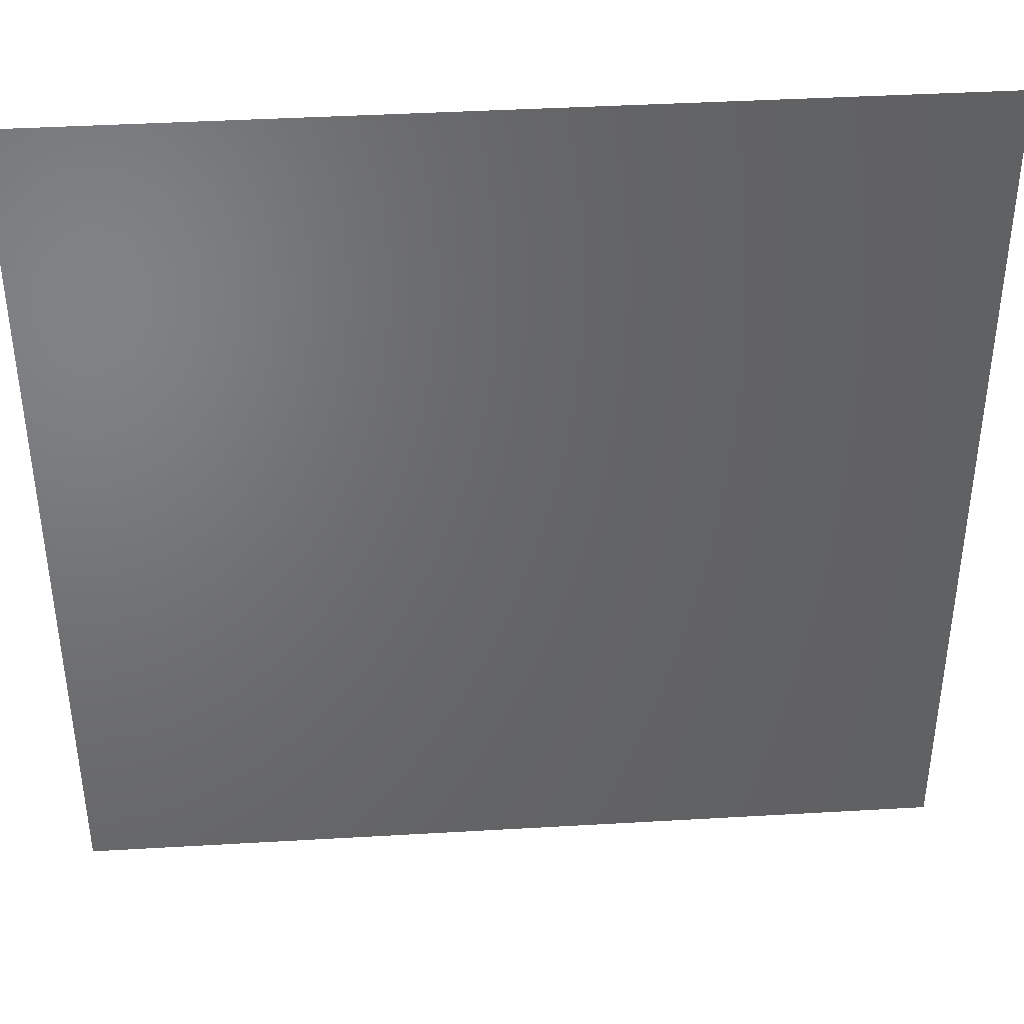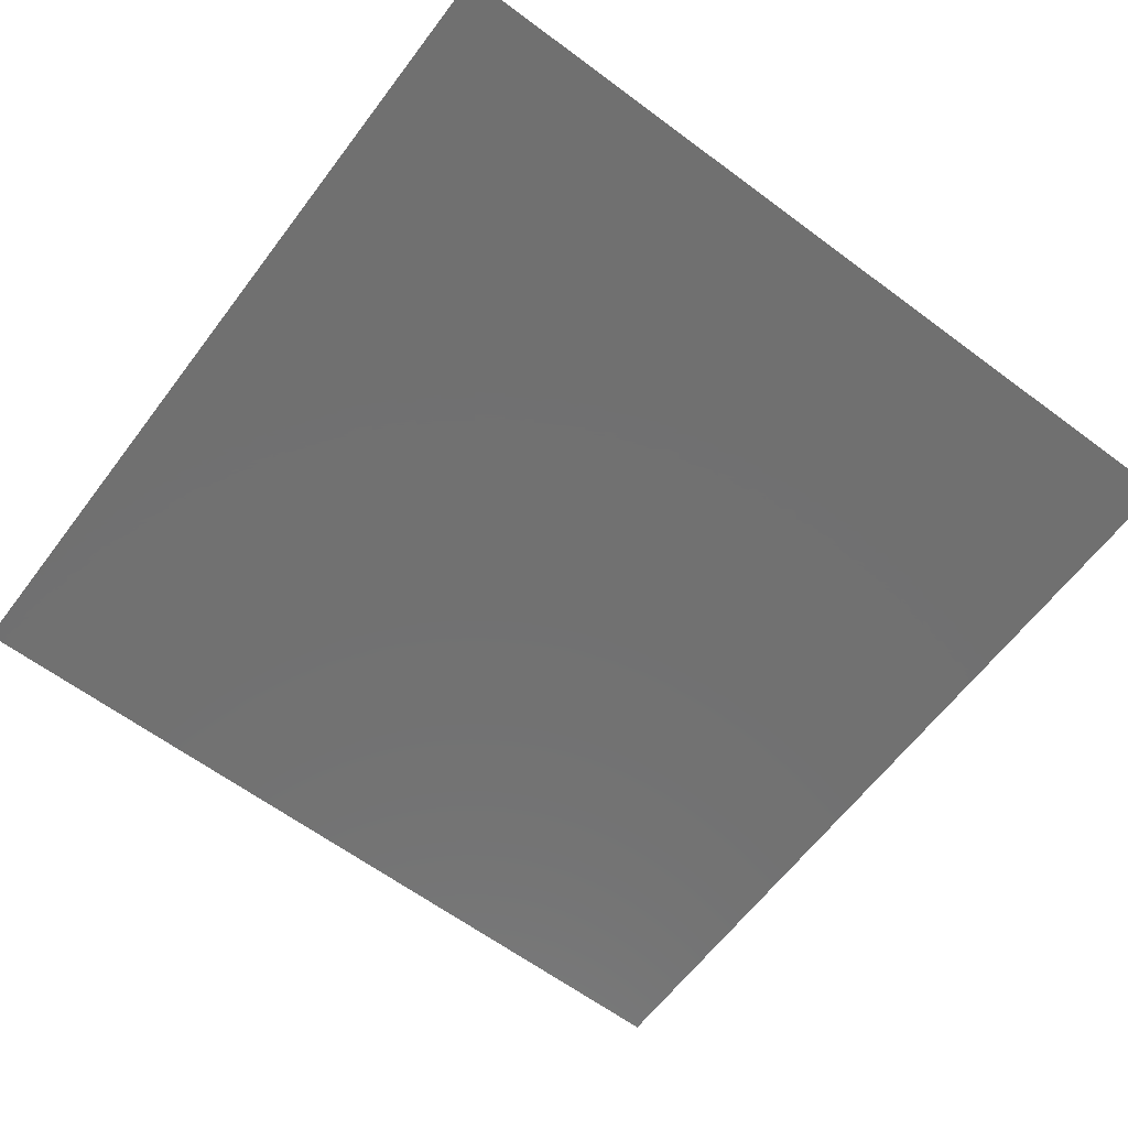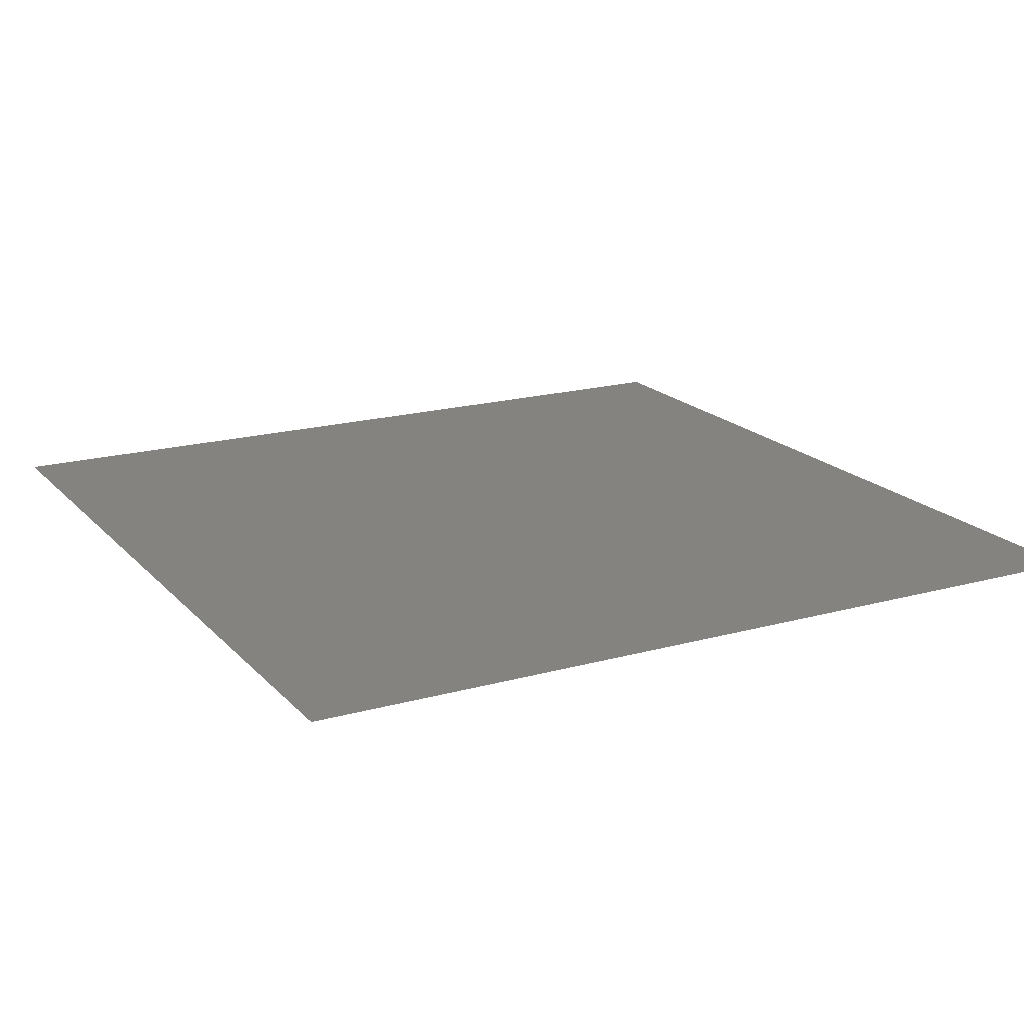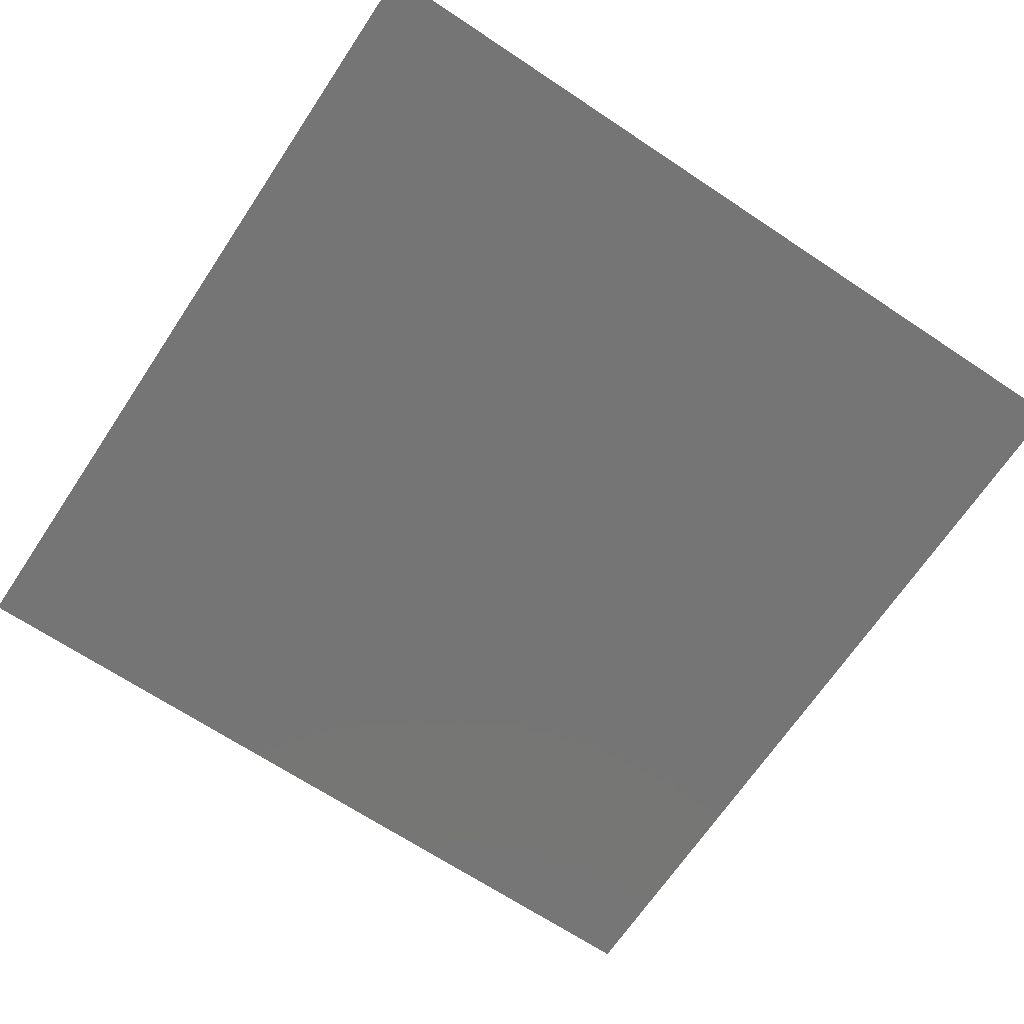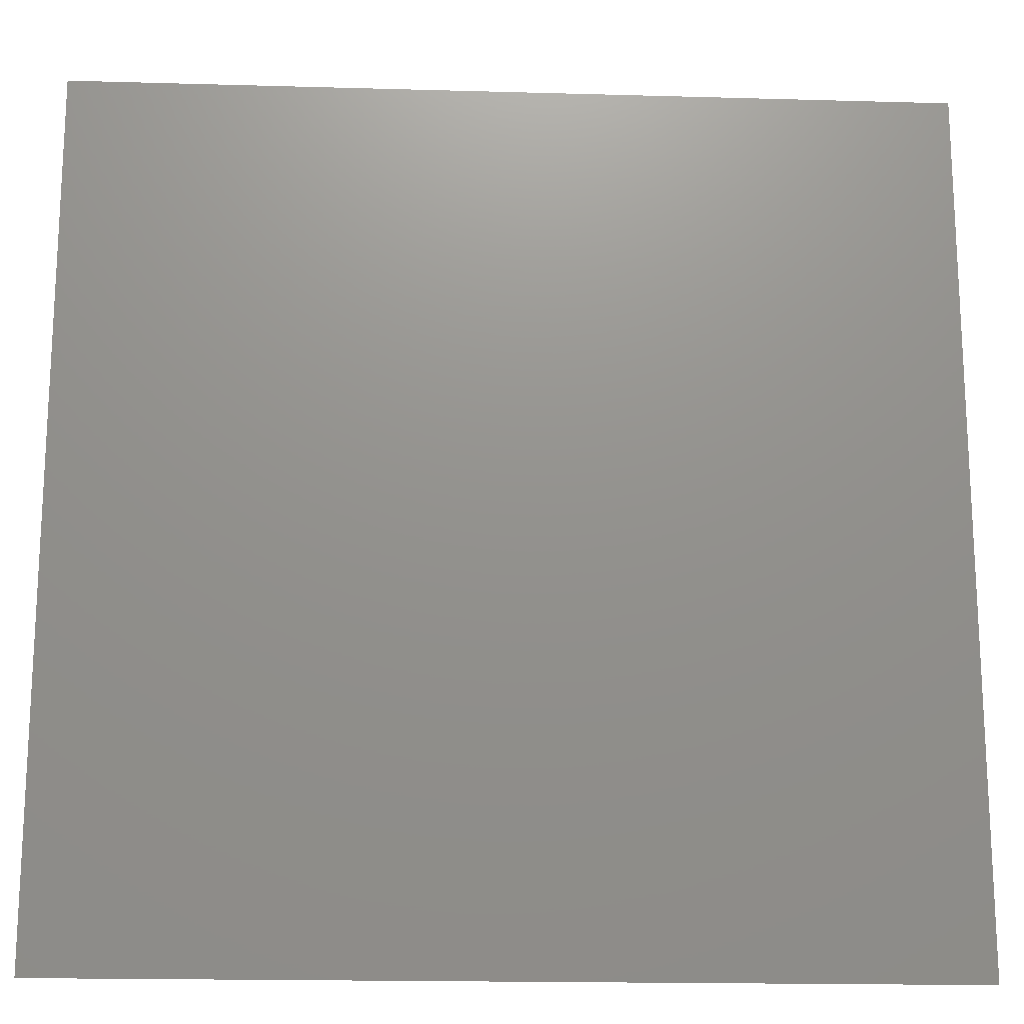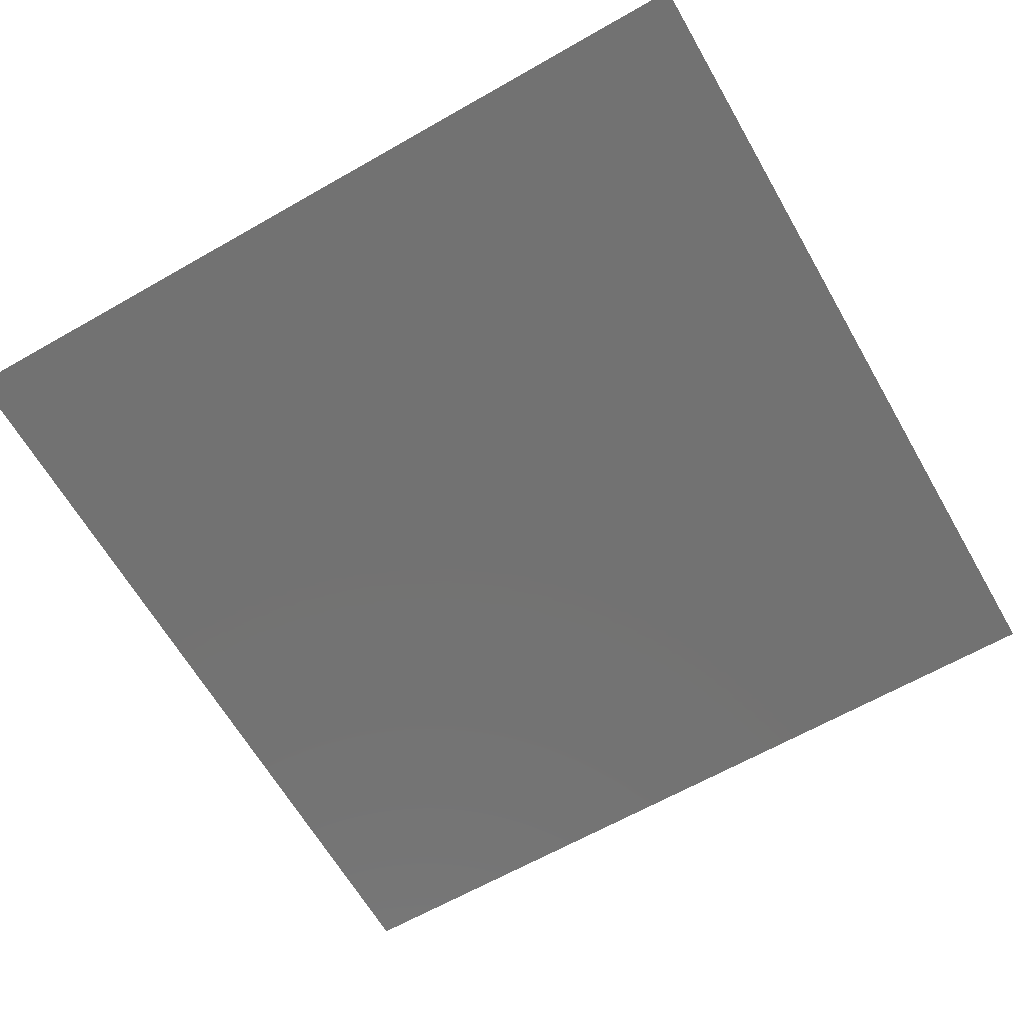
<metadata>
{"format":"stl","ext":"stl","renderer":"f3d","projection":"perspective","resolution":1024,"background":"white","views":[{"elev":40.4,"azim":-4.1,"up":"+Y"},{"elev":-62.7,"azim":53.0,"up":"+Z"},{"elev":18.3,"azim":-118.3,"up":"+Z"},{"elev":-67.7,"azim":146.3,"up":"+Z"},{"elev":-17.8,"azim":176.8,"up":"+Y"},{"elev":-64.3,"azim":-60.1,"up":"+Z"}]}
</metadata>
<code>
# stl→obj: 134 verts, 226 faces
v -0.01 0.01 0.27
v -0.01 0.008 0.27
v -0.008 0.01 0.27
v -0.01 0.006 0.27
v -0.00823 0.007224 0.27
v -0.01 0.004 0.27
v -0.01 0.002 0.27
v -0.008236 0.003026 0.27
v -0.01 0 0.27
v -0.01 -0.002 0.27
v -0.008288 -0.0009846 0.27
v -0.01 -0.004 0.27
v -0.01 -0.006 0.27
v -0.008187 -0.00492 0.27
v -0.01 -0.008 0.27
v -0.01 -0.01 0.27
v -0.008 -0.01 0.27
v -0.006 -0.01 0.27
v -0.007231 -0.008237 0.27
v -0.004 -0.01 0.27
v -0.002 -0.01 0.27
v -0.003047 -0.00831 0.27
v 0 -0.01 0.27
v 0.002 -0.01 0.27
v 0.0009673 -0.008293 0.27
v 0.004 -0.01 0.27
v 0.006 -0.01 0.27
v 0.00493 -0.00821 0.27
v 0.008 -0.01 0.27
v 0.01 -0.01 0.27
v 0.01 -0.008 0.27
v 0.01 -0.006 0.27
v 0.008248 -0.007249 0.27
v 0.01 -0.004 0.27
v 0.01 -0.002 0.27
v 0.008321 -0.003097 0.27
v 0.01 0 0.27
v 0.01 0.002 0.27
v 0.00825 0.000885 0.27
v 0.01 0.004 0.27
v 0.01 0.006 0.27
v 0.008178 0.004866 0.27
v 0.01 0.008 0.27
v 0.01 0.01 0.27
v 0.008 0.01 0.27
v 0.006 0.01 0.27
v 0.007233 0.008216 0.27
v 0.004 0.01 0.27
v 0.002 0.01 0.27
v 0.003057 0.008247 0.27
v 0 0.01 0.27
v -0.002 0.01 0.27
v -0.0009437 0.008236 0.27
v -0.004 0.01 0.27
v -0.006 0.01 0.27
v -0.004918 0.008213 0.27
v -0.008149 0.0051 0.27
v -0.00829 0.001012 0.27
v -0.00824 -0.002967 0.27
v -0.008301 -0.006704 0.27
v -0.005119 -0.008204 0.27
v -0.001024 -0.008331 0.27
v 0.002959 -0.008254 0.27
v 0.006714 -0.008322 0.27
v 0.008229 -0.005158 0.27
v 0.008309 -0.00109 0.27
v 0.00821 0.002878 0.27
v 0.008299 0.006675 0.27
v 0.00513 0.008167 0.27
v 0.001037 0.008245 0.27
v -0.002937 0.008248 0.27
v -0.006699 0.008305 0.27
v 0.002052 0.006579 0.27
v -0.006557 -0.001951 0.27
v 0.006709 -0.002141 0.27
v -0.006246 -0.006173 0.27
v -0.002011 -0.00672 0.27
v -0.006415 -0.003935 0.27
v 0.0062 -0.006311 0.27
v -0.006565 0.001981 0.27
v 0.001909 -0.00655 0.27
v 0.00663 -0.004145 0.27
v -0.006636 1.26e-05 0.27
v 0.004082 0.006502 0.27
v 0.006451 0.001736 0.27
v 0.006264 0.006106 0.27
v -0.006403 0.003994 0.27
v -0.006124 0.006264 0.27
v -0.001845 0.006515 0.27
v -6.633e-05 -0.006626 0.27
v -0.004033 -0.006585 0.27
v 0.006539 -0.0002297 0.27
v 0.003935 -0.006476 0.27
v 0.006405 0.003794 0.27
v 0.0001036 0.006418 0.27
v -0.003895 0.006522 0.27
v 0.001267 0.004724 0.27
v 0.002788 -0.004772 0.27
v 0.002982 0.005145 0.27
v 0.004733 -0.004701 0.27
v 0.004622 0.004568 0.27
v -0.004748 0.002772 0.27
v -0.00276 0.005068 0.27
v 0.004653 0.002568 0.27
v 0.004669 0.0005461 0.27
v 0.004888 -0.001388 0.27
v -0.0008397 0.004348 0.27
v -0.002866 -0.005245 0.27
v -0.004515 0.004657 0.27
v -0.004713 -0.002779 0.27
v 0.005308 -0.003069 0.27
v -0.005019 -0.0009345 0.27
v -0.001122 -0.004993 0.27
v -0.005022 0.0009485 0.27
v -0.004545 -0.004671 0.27
v 0.0008318 -0.004867 0.27
v 0.002882 0.00344 0.27
v -0.002576 -0.003423 0.27
v 0.002844 0.001468 0.27
v 0.002778 -0.0008737 0.27
v -0.002799 0.003339 0.27
v 0.0009843 0.002716 0.27
v 0.001728 -0.003026 0.27
v -0.003212 -0.001561 0.27
v 0.00362 -0.002951 0.27
v -0.00319 0.001571 0.27
v -0.00103 0.001857 0.27
v 0.001047 0.000639 0.27
v 0.0006504 -0.001417 0.27
v -0.0003008 -0.003243 0.27
v -0.003712 1.008e-05 0.27
v -0.001345 -0.001684 0.27
v -0.0005195 -9.222e-05 0.27
v -0.002135 3.814e-05 0.27
f 1 2 3
f 2 4 5
f 6 7 8
f 9 10 11
f 12 13 14
f 15 16 17
f 17 18 19
f 20 21 22
f 23 24 25
f 26 27 28
f 29 30 31
f 31 32 33
f 34 35 36
f 37 38 39
f 40 41 42
f 43 44 45
f 45 46 47
f 48 49 50
f 51 52 53
f 54 55 56
f 3 2 5
f 15 17 19
f 29 31 33
f 43 45 47
f 4 6 57
f 7 9 58
f 10 12 59
f 59 12 14
f 13 15 60
f 18 20 61
f 21 23 62
f 24 26 63
f 58 9 11
f 27 29 64
f 32 34 65
f 35 37 66
f 38 40 67
f 57 6 8
f 41 43 68
f 4 57 5
f 46 48 69
f 49 51 70
f 52 54 71
f 55 3 72
f 61 20 22
f 8 7 58
f 11 10 59
f 14 13 60
f 22 21 62
f 25 24 63
f 28 27 64
f 36 35 66
f 39 38 67
f 42 41 68
f 50 49 70
f 53 52 71
f 56 55 72
f 62 23 25
f 63 26 28
f 65 34 36
f 66 37 39
f 67 40 42
f 70 51 53
f 71 54 56
f 46 69 47
f 18 61 19
f 32 65 33
f 69 48 50
f 50 70 73
f 11 59 74
f 36 66 75
f 14 60 76
f 22 62 77
f 59 14 78
f 74 59 78
f 14 76 78
f 60 15 19
f 33 65 79
f 29 33 64
f 8 58 80
f 25 63 81
f 65 36 82
f 79 65 82
f 36 75 82
f 58 11 83
f 80 58 83
f 11 74 83
f 69 50 84
f 50 73 84
f 43 47 68
f 39 67 85
f 42 68 86
f 57 8 87
f 8 80 87
f 5 57 88
f 57 87 88
f 68 47 86
f 53 71 89
f 47 69 86
f 62 25 90
f 77 62 90
f 25 81 90
f 3 5 72
f 61 22 91
f 22 77 91
f 60 19 76
f 64 33 79
f 72 5 88
f 64 79 28
f 69 84 86
f 76 19 61
f 75 66 92
f 66 39 92
f 63 28 93
f 28 79 93
f 81 63 93
f 85 67 94
f 67 42 94
f 42 86 94
f 70 53 95
f 39 85 92
f 73 70 95
f 89 71 96
f 71 56 96
f 76 61 91
f 56 72 88
f 56 88 96
f 95 53 89
f 73 95 97
f 81 93 98
f 84 73 99
f 73 97 99
f 93 79 100
f 98 93 100
f 79 82 100
f 86 84 101
f 94 86 101
f 84 99 101
f 87 80 102
f 89 96 103
f 85 94 104
f 94 101 104
f 92 85 105
f 85 104 105
f 75 92 106
f 92 105 106
f 95 89 107
f 97 95 107
f 89 103 107
f 91 77 108
f 96 88 109
f 103 96 109
f 88 87 109
f 74 78 110
f 82 75 111
f 100 82 111
f 75 106 111
f 83 74 112
f 74 110 112
f 87 102 109
f 108 77 113
f 77 90 113
f 102 80 114
f 80 83 114
f 76 91 115
f 90 81 116
f 113 90 116
f 81 98 116
f 78 76 115
f 115 91 108
f 78 115 110
f 104 101 117
f 101 99 117
f 110 115 118
f 115 108 118
f 105 104 119
f 104 117 119
f 106 105 120
f 105 119 120
f 99 97 117
f 103 109 121
f 109 102 121
f 117 97 122
f 103 121 107
f 116 98 123
f 112 110 124
f 110 118 124
f 97 107 122
f 118 108 113
f 83 112 114
f 98 100 125
f 123 98 125
f 100 111 125
f 121 102 126
f 102 114 126
f 111 106 125
f 125 106 120
f 107 121 127
f 122 107 127
f 121 126 127
f 119 117 122
f 125 120 123
f 120 119 128
f 123 120 129
f 120 128 129
f 116 123 130
f 113 116 130
f 123 129 130
f 114 112 131
f 126 114 131
f 112 124 131
f 118 113 130
f 119 122 128
f 118 130 132
f 124 118 132
f 130 129 132
f 122 127 128
f 129 128 133
f 129 133 132
f 127 126 134
f 134 126 131
f 133 134 132
f 128 127 133
f 131 124 134
f 127 134 133
f 124 132 134

</code>
